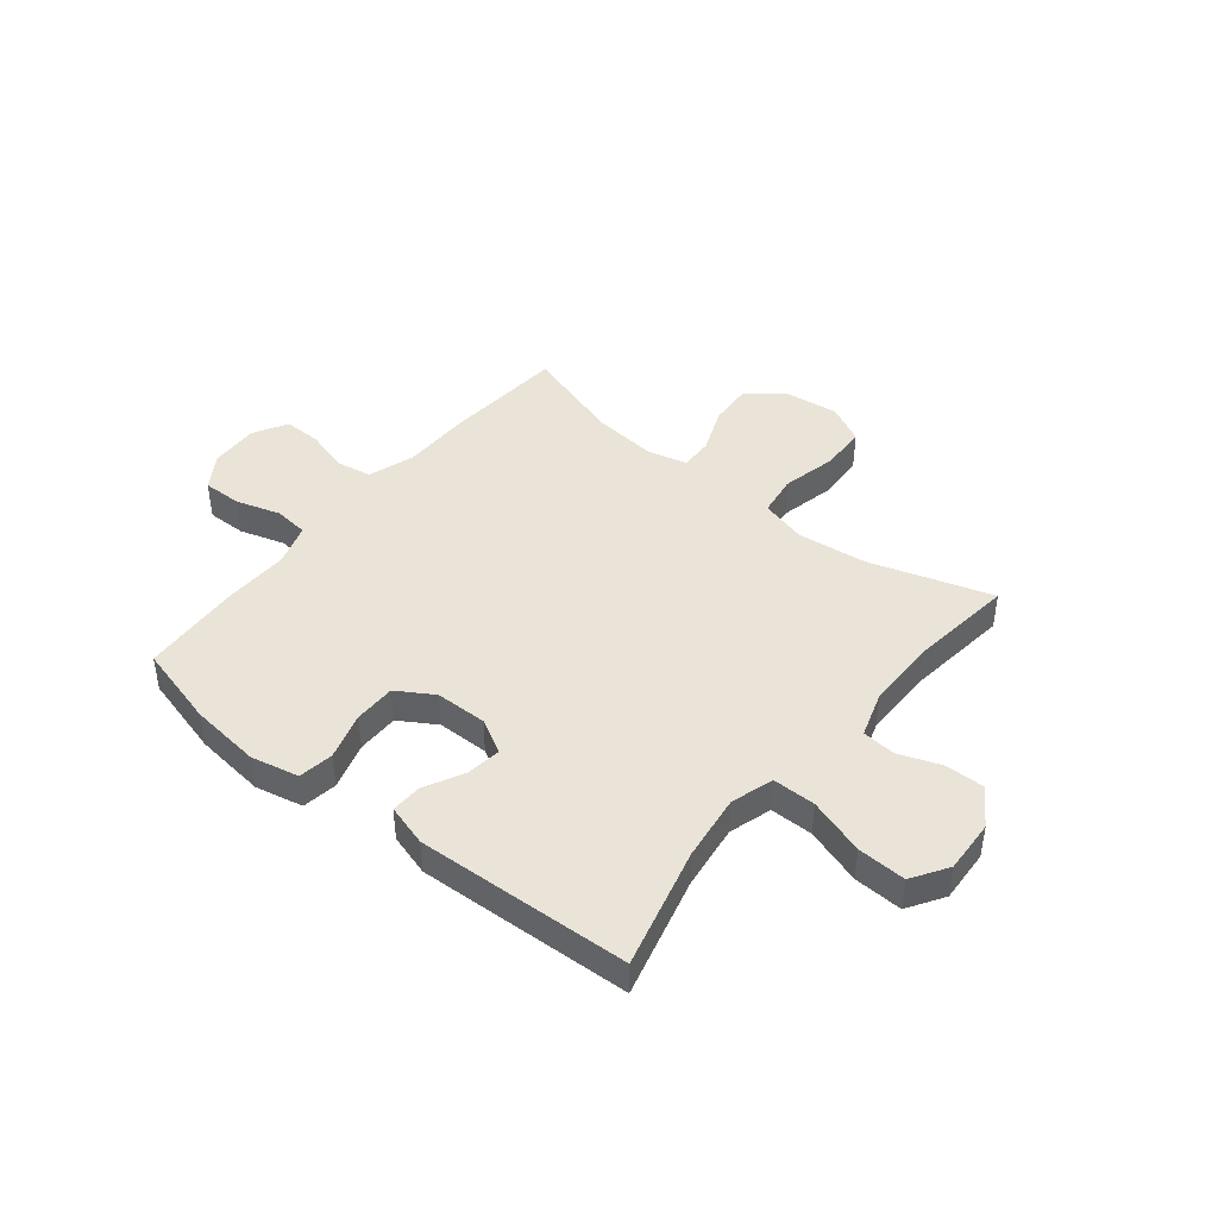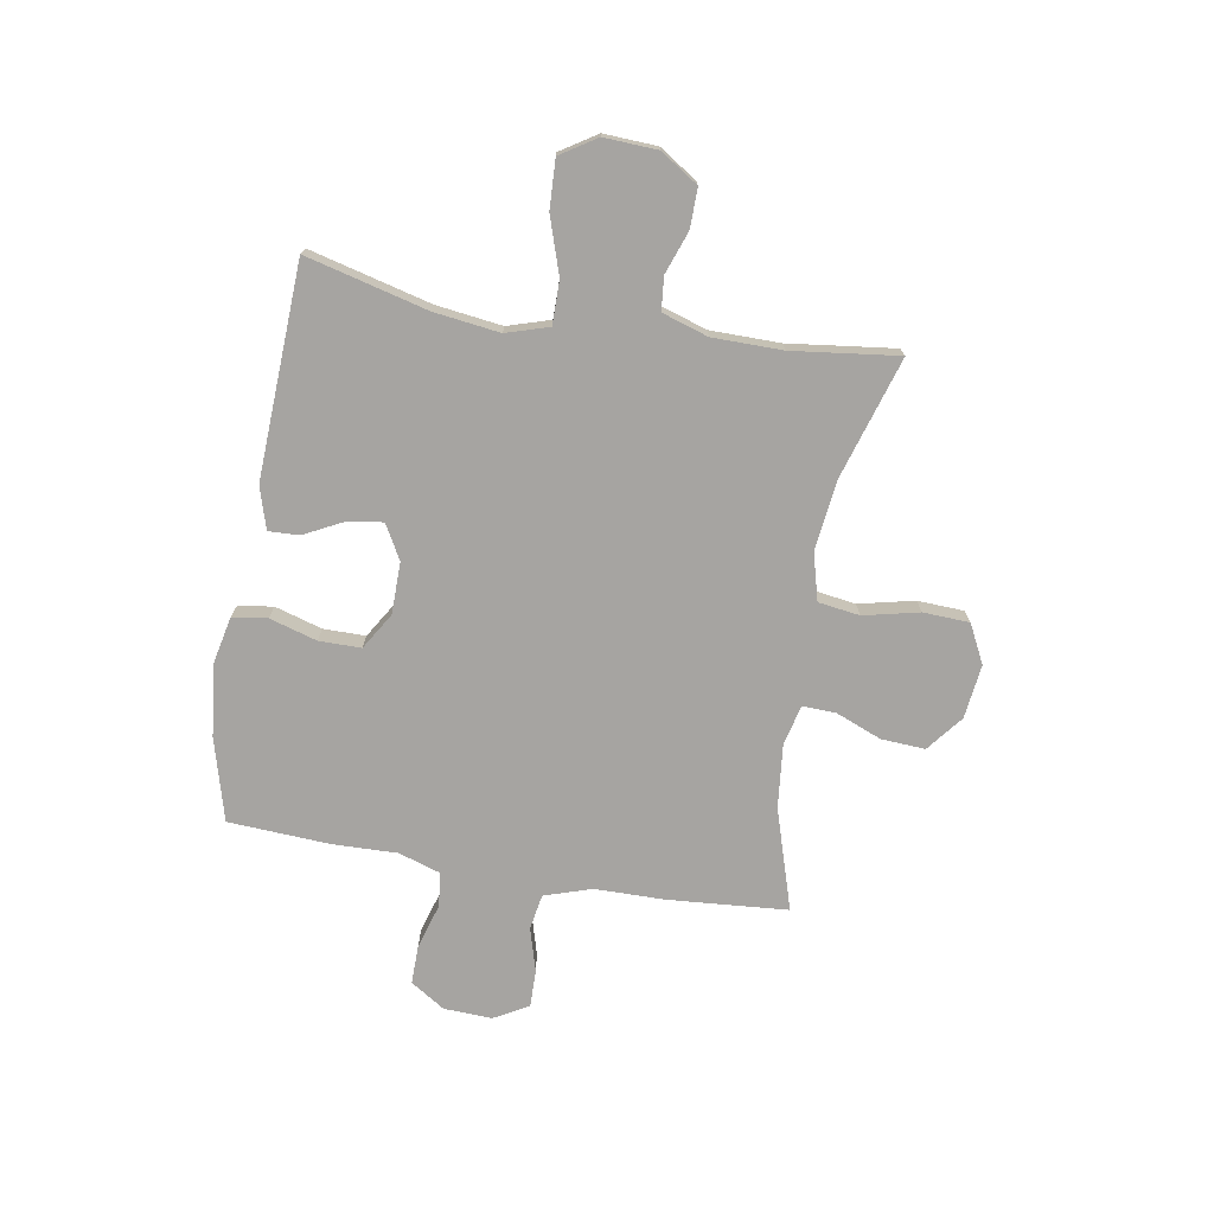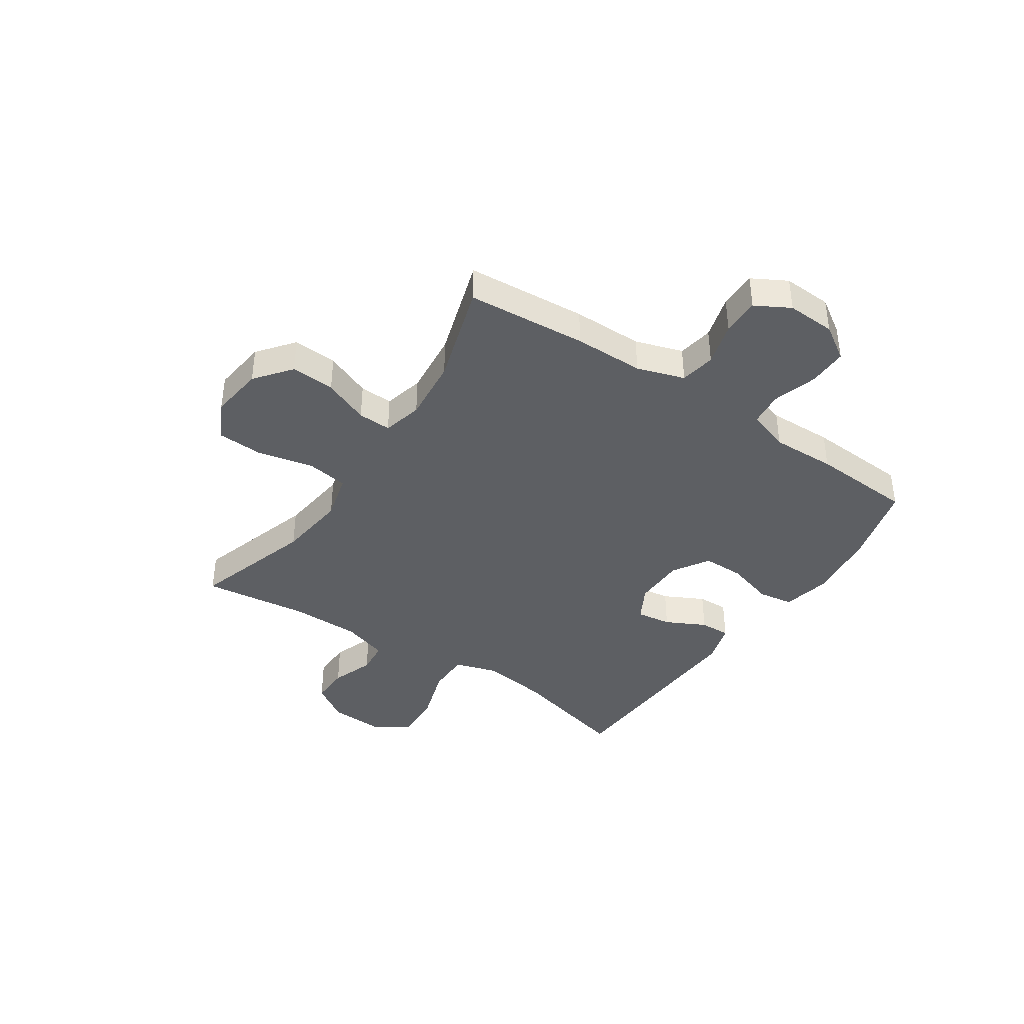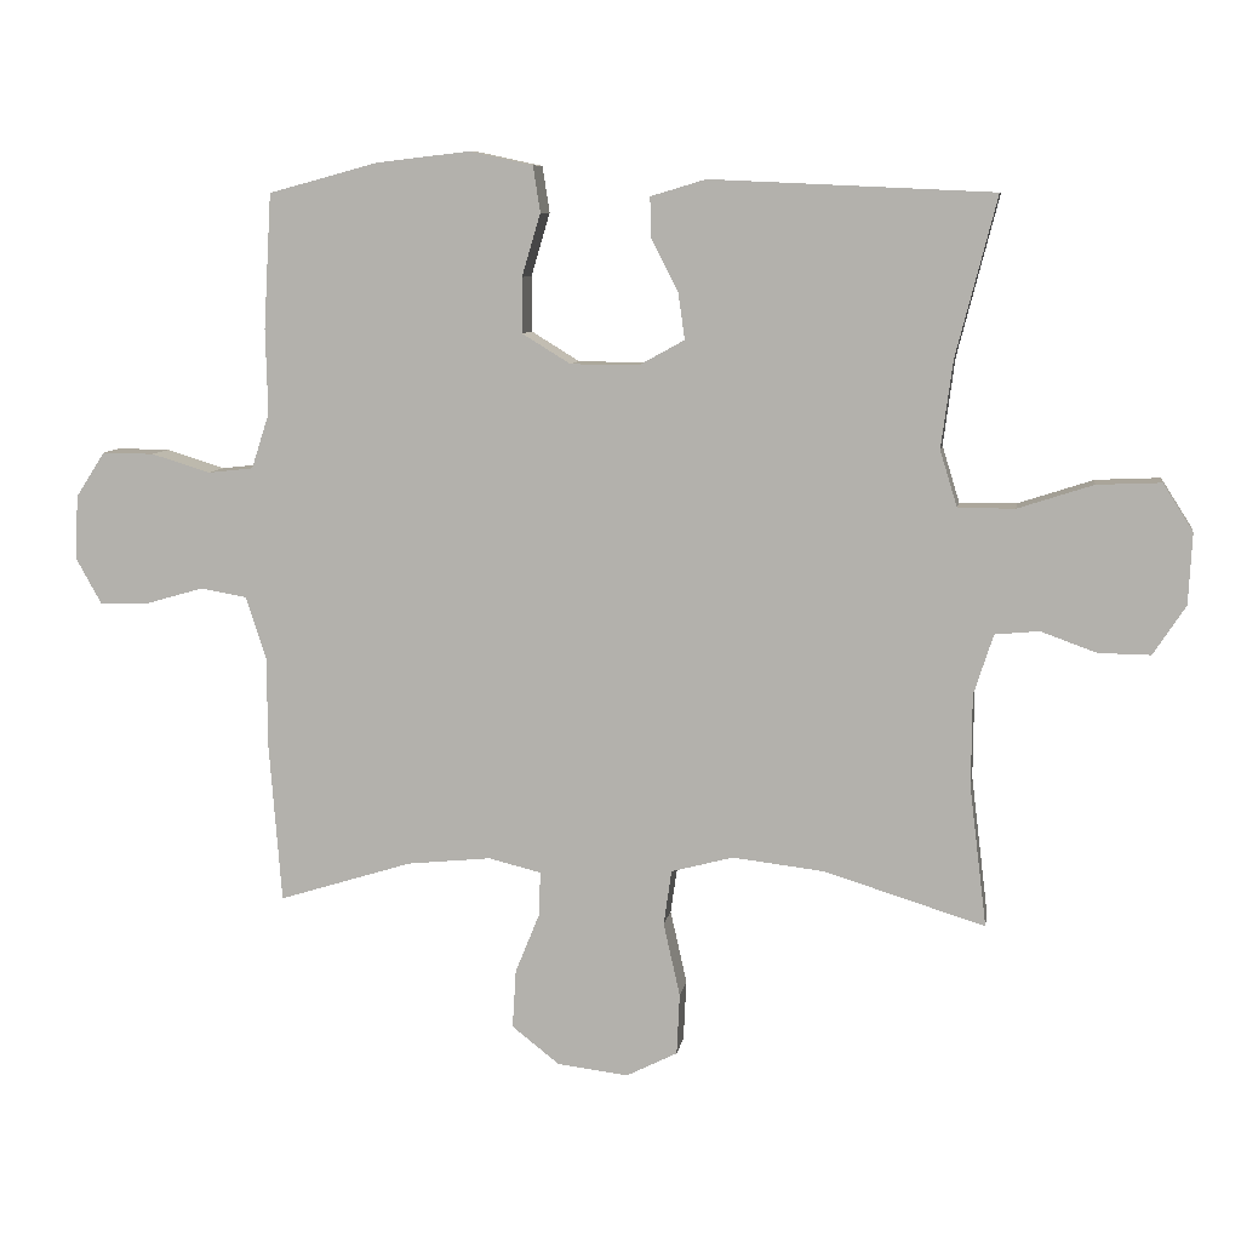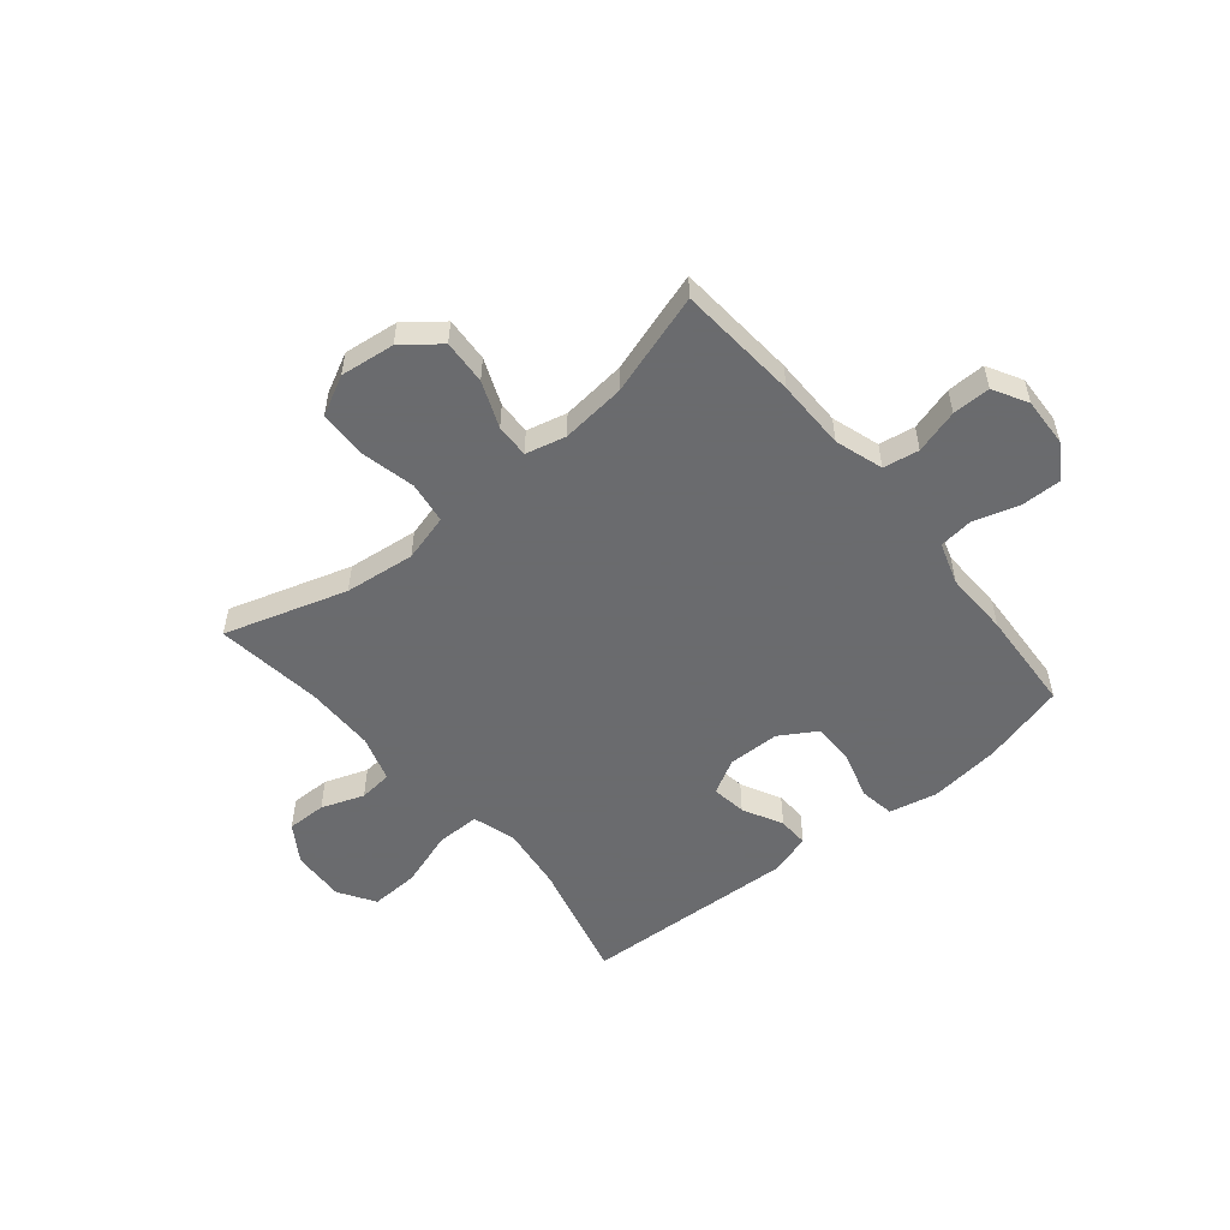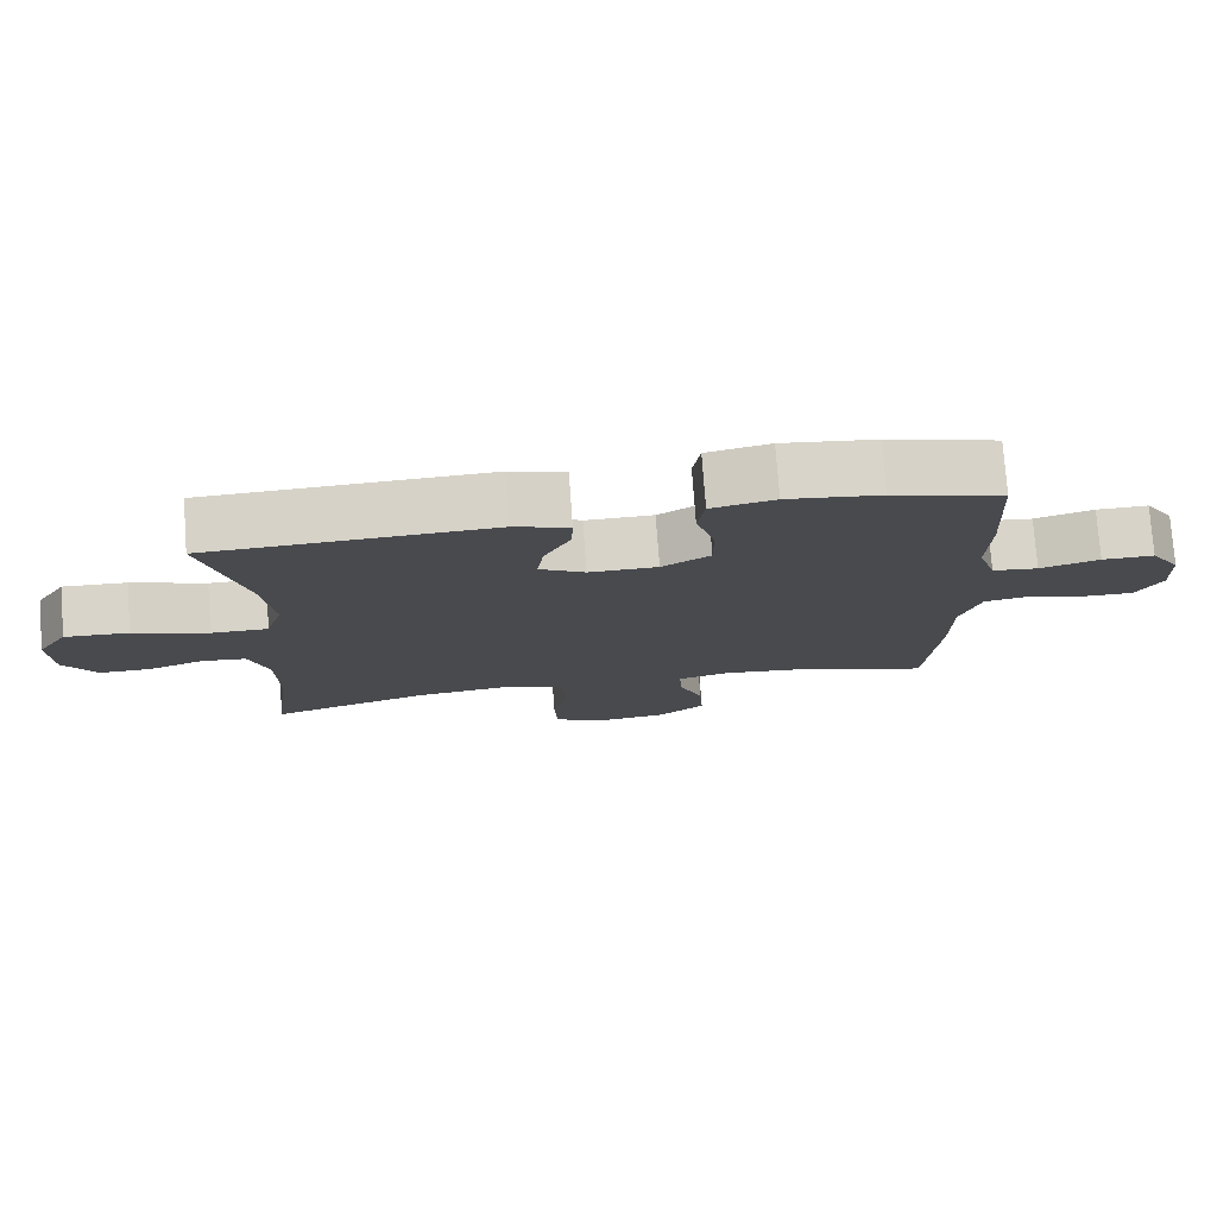
<metadata>
{"format":"obj","ext":"obj","renderer":"f3d","projection":"perspective","resolution":1024,"background":"white","views":[{"elev":43.4,"azim":38.9,"up":"+Y"},{"elev":-73.5,"azim":80.4,"up":"+Y"},{"elev":-40.0,"azim":-123.9,"up":"+Y"},{"elev":8.4,"azim":9.1,"up":"+Z"},{"elev":-53.3,"azim":-140.4,"up":"+Y"},{"elev":76.6,"azim":175.8,"up":"+Z"}]}
</metadata>
<code>
v -0.5 0.07 0.5
v -0.348 0.07 0.541
v -0.218 0.07 0.556
v -0.13 0.07 0.537
v -0.12 0.07 0.473
v -0.146 0.07 0.386
v -0.146 0.07 0.309
v -0.079 0.07 0.268
v 0.016 0.07 0.267
v 0.079 0.07 0.302
v 0.07 0.07 0.366
v 0.033 0.07 0.439
v 0.031 0.07 0.495
v 0.108 0.07 0.518
v 0.5 0.07 0.5
v 0.443 0.07 0.278
v 0.427 0.07 0.157
v 0.451 0.07 0.079
v 0.53 0.07 0.079
v 0.634 0.07 0.113
v 0.723 0.07 0.117
v 0.765 0.07 0.051
v 0.76 0.07 -0.047
v 0.715 0.07 -0.116
v 0.643 0.07 -0.115
v 0.565 0.07 -0.087
v 0.504 0.07 -0.093
v 0.477 0.07 -0.177
v 0.476 0.07 -0.305
v 0.5 0.07 -0.5
v 0.277 0.07 -0.431
v 0.149 0.07 -0.416
v 0.063 0.07 -0.439
v 0.052 0.07 -0.515
v 0.075 0.07 -0.617
v 0.071 0.07 -0.702
v 0 0.07 -0.738
v -0.099 0.07 -0.726
v -0.165 0.07 -0.674
v -0.16 0.07 -0.593
v -0.126 0.07 -0.509
v -0.124 0.07 -0.448
v -0.197 0.07 -0.43
v -0.314 0.07 -0.442
v -0.5 0.07 -0.5
v -0.517 0.07 -0.28
v -0.518 0.07 -0.152
v -0.546 0.07 -0.065
v -0.611 0.07 -0.054
v -0.691 0.07 -0.077
v -0.76 0.07 -0.078
v -0.795 0.07 -0.015
v -0.791 0.07 0.074
v -0.75 0.07 0.137
v -0.678 0.07 0.136
v -0.596 0.07 0.111
v -0.533 0.07 0.118
v -0.508 0.07 0.195
v -0.511 0.07 0.313
v -0.5 0 0.5
v -0.348 0 0.541
v -0.218 0 0.556
v -0.13 0 0.537
v -0.12 0 0.473
v -0.146 0 0.386
v -0.146 0 0.309
v -0.079 0 0.268
v 0.016 0 0.267
v 0.079 0 0.302
v 0.07 0 0.366
v 0.033 0 0.439
v 0.031 0 0.495
v 0.108 0 0.518
v 0.5 0 0.5
v 0.443 0 0.278
v 0.427 0 0.157
v 0.451 0 0.079
v 0.53 0 0.079
v 0.634 0 0.113
v 0.723 0 0.117
v 0.765 0 0.051
v 0.76 0 -0.047
v 0.715 0 -0.116
v 0.643 0 -0.115
v 0.565 0 -0.087
v 0.504 0 -0.093
v 0.477 0 -0.177
v 0.476 0 -0.305
v 0.5 0 -0.5
v 0.277 0 -0.431
v 0.149 0 -0.416
v 0.063 0 -0.439
v 0.052 0 -0.515
v 0.075 0 -0.617
v 0.071 0 -0.702
v 0 0 -0.738
v -0.099 0 -0.726
v -0.165 0 -0.674
v -0.16 0 -0.593
v -0.126 0 -0.509
v -0.124 0 -0.448
v -0.197 0 -0.43
v -0.314 0 -0.442
v -0.5 0 -0.5
v -0.517 0 -0.28
v -0.518 0 -0.152
v -0.546 0 -0.065
v -0.611 0 -0.054
v -0.691 0 -0.077
v -0.76 0 -0.078
v -0.795 0 -0.015
v -0.791 0 0.074
v -0.75 0 0.137
v -0.678 0 0.136
v -0.596 0 0.111
v -0.533 0 0.118
v -0.508 0 0.195
v -0.511 0 0.313
f 4 5 6
f 3 4 6
f 2 3 6
f 1 2 6
f 59 1 6
f 58 59 6
f 57 58 6 7
f 54 55 56
f 53 54 56
f 52 53 56
f 51 52 56
f 50 51 56
f 49 50 56
f 48 49 56 57
f 57 7 8
f 48 57 8
f 47 48 8
f 47 8 9
f 46 47 9
f 45 46 9
f 44 45 9
f 39 40 41
f 38 39 41
f 37 38 41
f 36 37 41
f 35 36 41
f 34 35 41
f 33 34 41 42
f 32 33 42 43
f 29 30 31
f 28 29 31 32
f 27 28 32 43
f 24 25 26
f 23 24 26
f 22 23 26
f 21 22 26
f 20 21 26
f 19 20 26
f 18 19 26 27
f 14 15 16
f 13 14 16
f 12 13 16
f 11 12 16
f 10 11 16 17
f 44 9 10
f 43 44 10
f 27 43 10
f 18 27 10
f 10 17 18
f 65 64 63
f 65 63 62
f 65 62 61
f 65 61 60
f 65 60 118
f 65 118 117
f 66 65 117 116
f 115 114 113
f 115 113 112
f 115 112 111
f 115 111 110
f 115 110 109
f 115 109 108
f 116 115 108 107
f 67 66 116
f 67 116 107
f 67 107 106
f 68 67 106
f 68 106 105
f 68 105 104
f 68 104 103
f 100 99 98
f 100 98 97
f 100 97 96
f 100 96 95
f 100 95 94
f 100 94 93
f 101 100 93 92
f 102 101 92 91
f 90 89 88
f 91 90 88 87
f 102 91 87 86
f 85 84 83
f 85 83 82
f 85 82 81
f 85 81 80
f 85 80 79
f 85 79 78
f 86 85 78 77
f 75 74 73
f 75 73 72
f 75 72 71
f 75 71 70
f 76 75 70 69
f 69 68 103
f 69 103 102
f 69 102 86
f 69 86 77
f 77 76 69
f 1 60 61 2
f 2 61 62 3
f 3 62 63 4
f 4 63 64 5
f 5 64 65 6
f 6 65 66 7
f 7 66 67 8
f 8 67 68 9
f 9 68 69 10
f 10 69 70 11
f 11 70 71 12
f 12 71 72 13
f 13 72 73 14
f 14 73 74 15
f 15 74 75 16
f 16 75 76 17
f 17 76 77 18
f 18 77 78 19
f 19 78 79 20
f 20 79 80 21
f 21 80 81 22
f 22 81 82 23
f 23 82 83 24
f 24 83 84 25
f 25 84 85 26
f 26 85 86 27
f 27 86 87 28
f 28 87 88 29
f 29 88 89 30
f 30 89 90 31
f 31 90 91 32
f 32 91 92 33
f 33 92 93 34
f 34 93 94 35
f 35 94 95 36
f 36 95 96 37
f 37 96 97 38
f 38 97 98 39
f 39 98 99 40
f 40 99 100 41
f 41 100 101 42
f 42 101 102 43
f 43 102 103 44
f 44 103 104 45
f 45 104 105 46
f 46 105 106 47
f 47 106 107 48
f 48 107 108 49
f 49 108 109 50
f 50 109 110 51
f 51 110 111 52
f 52 111 112 53
f 53 112 113 54
f 54 113 114 55
f 55 114 115 56
f 56 115 116 57
f 57 116 117 58
f 58 117 118 59
f 59 118 60 1

</code>
